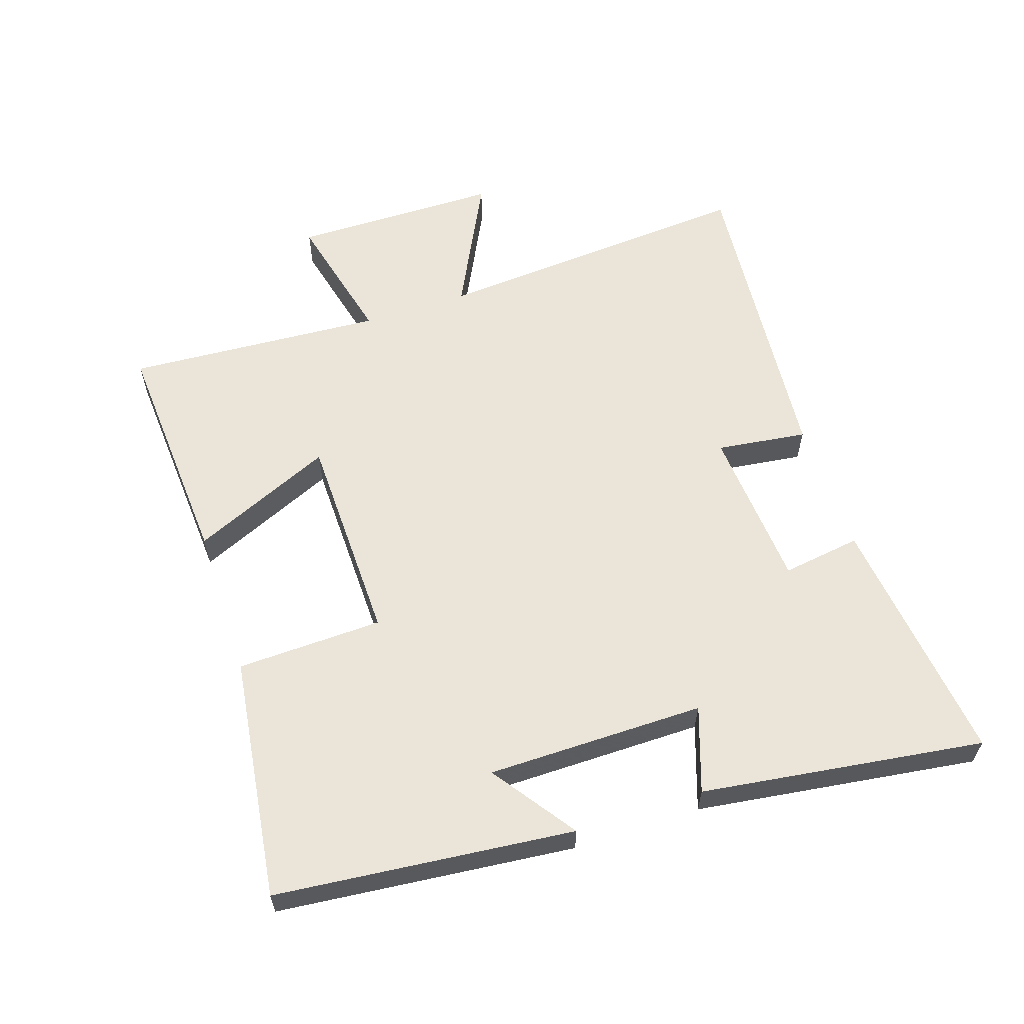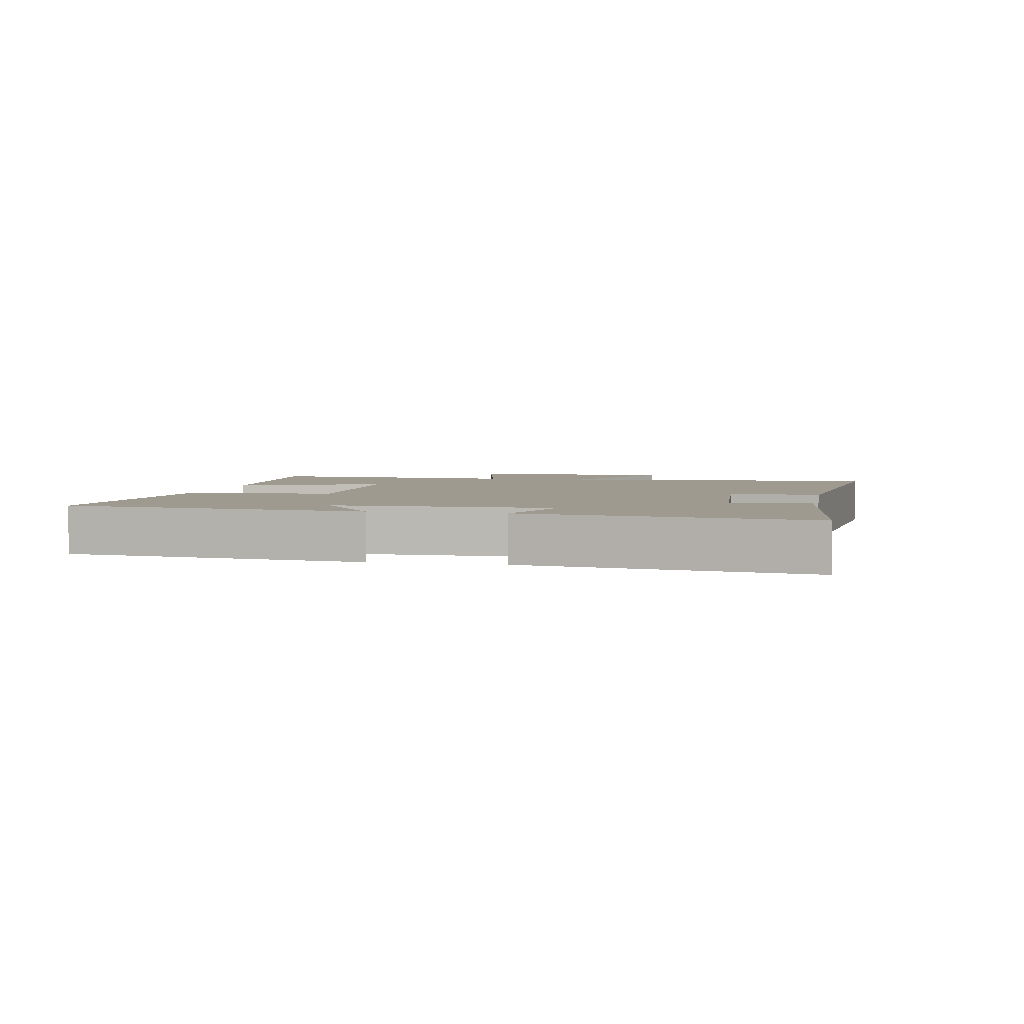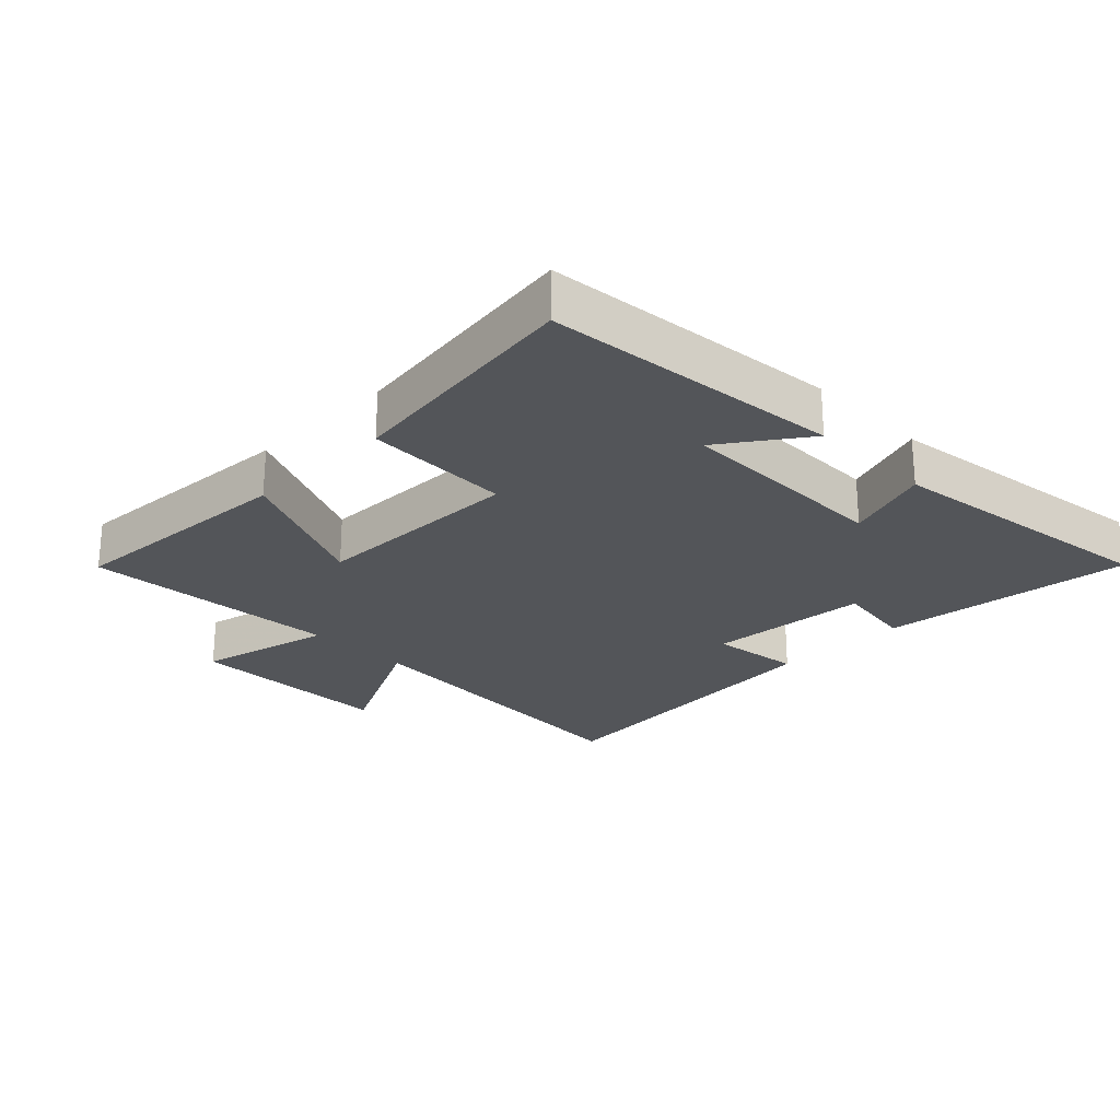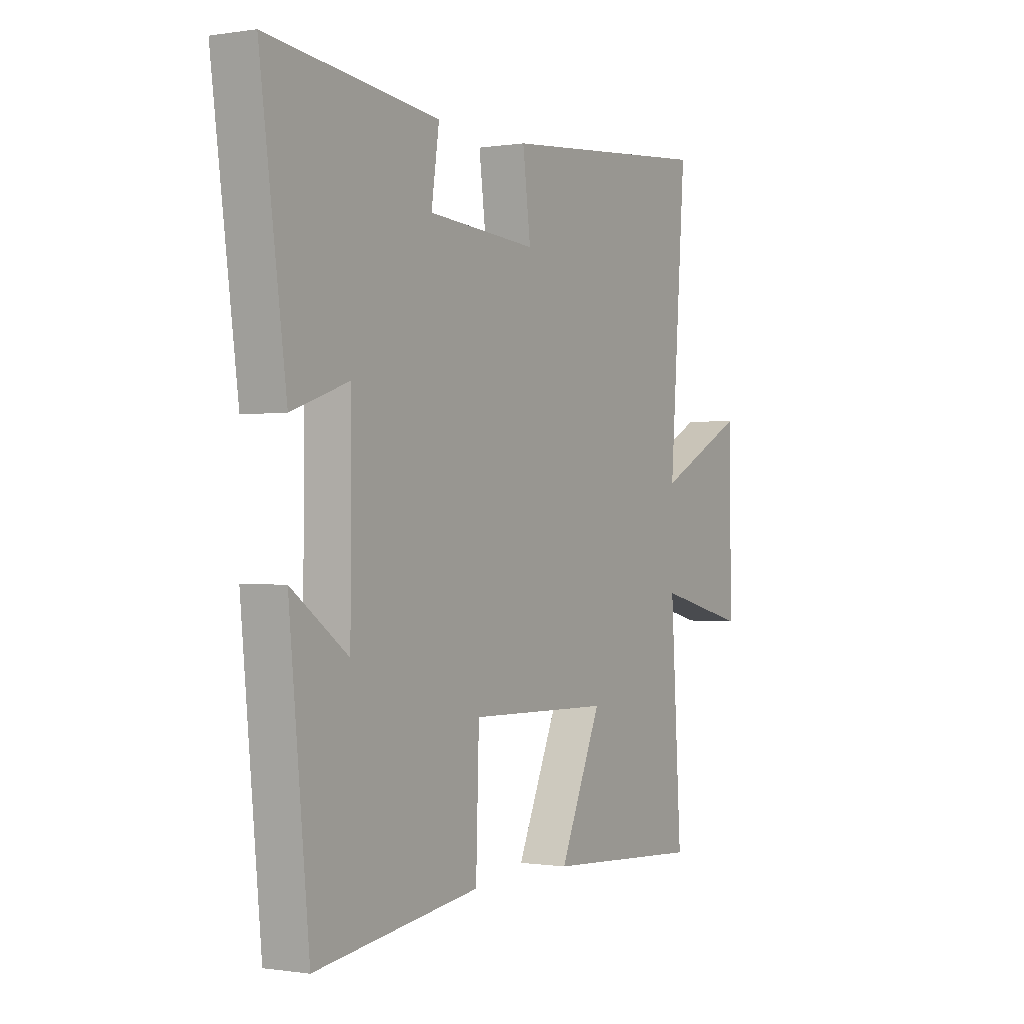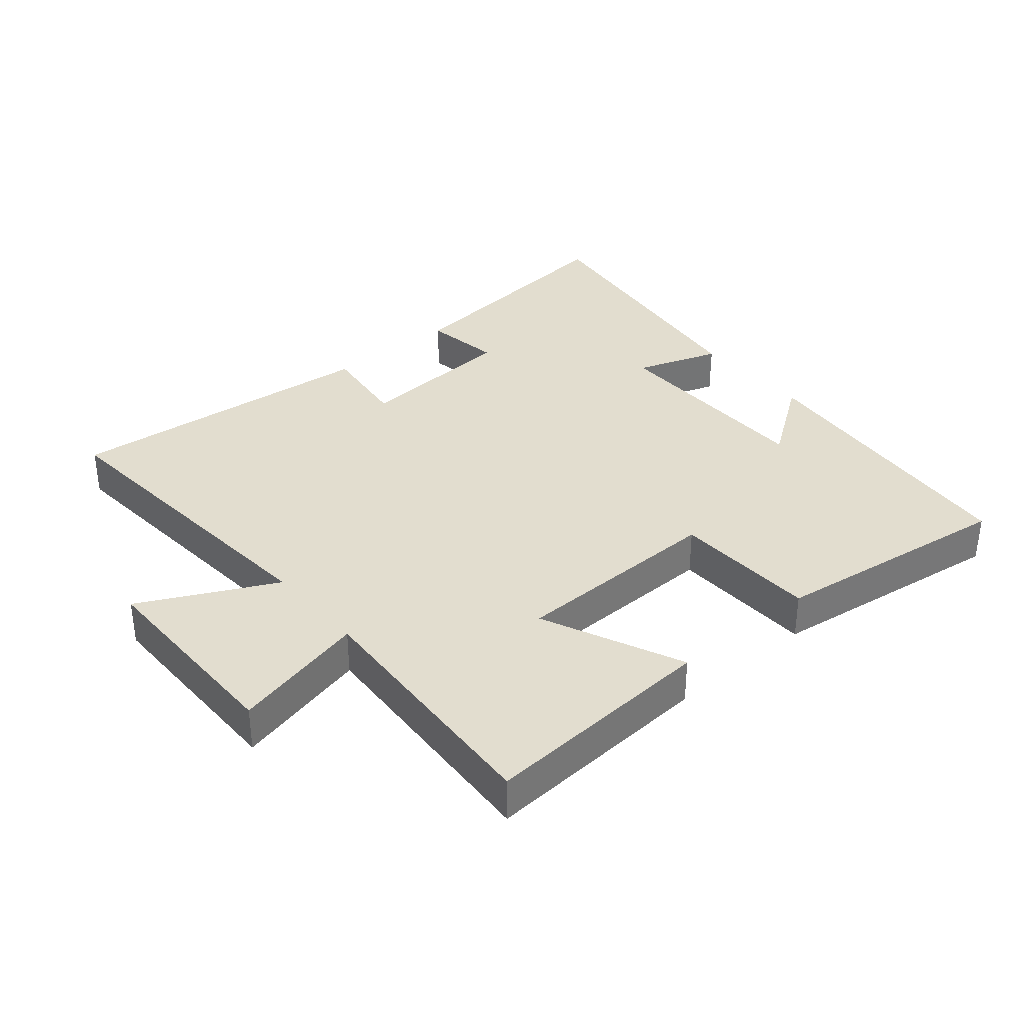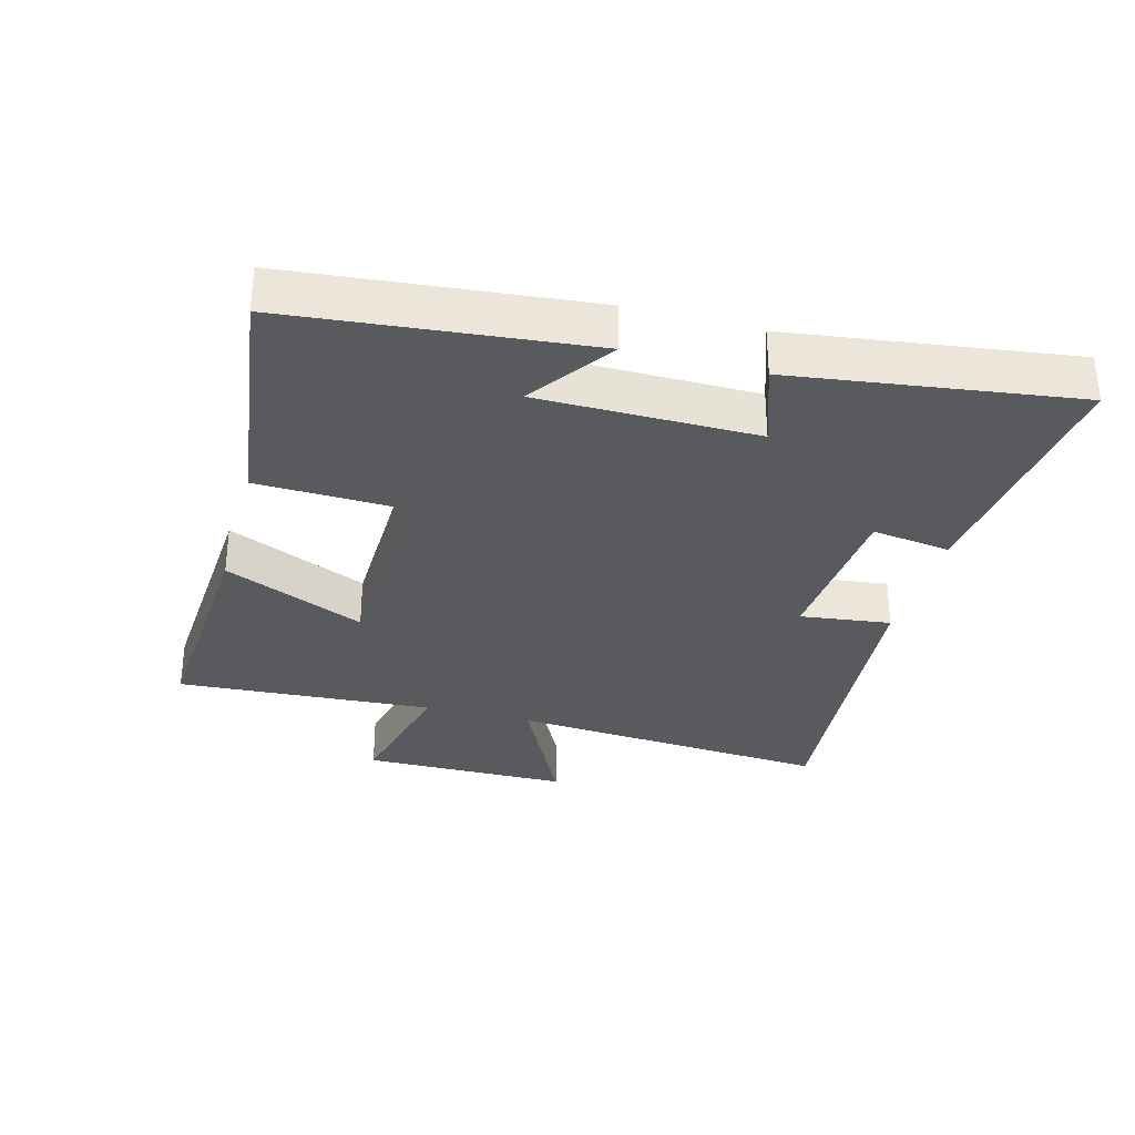
<metadata>
{"format":"obj","ext":"obj","renderer":"f3d","projection":"perspective","resolution":1024,"background":"white","views":[{"elev":59.3,"azim":-108.3,"up":"+Y"},{"elev":3.6,"azim":-78.6,"up":"+Y"},{"elev":-24.5,"azim":-135.2,"up":"+Y"},{"elev":-0.5,"azim":-59.6,"up":"+Z"},{"elev":35.0,"azim":139.7,"up":"+Y"},{"elev":-31.8,"azim":-105.2,"up":"+Y"}]}
</metadata>
<code>
v -0.56 0.07 0.544
v -0.17 0.07 0.5
v -0.188 0.07 0.378
v 0.064 0.07 0.36
v 0.046 0.07 0.5
v 0.538 0.07 0.545
v 0.5 0.07 0.044
v 0.708 0.07 0.148
v 0.71 0.07 -0.174
v 0.5 0.07 -0.124
v 0.525 0.07 -0.523
v 0.16 0.07 -0.5
v 0.257 0.07 -0.281
v -0.071 0.07 -0.275
v -0.078 0.07 -0.5
v -0.454 0.07 -0.551
v -0.5 0.07 -0.092
v -0.371 0.07 -0.183
v -0.369 0.07 0.153
v -0.5 0.07 0.108
v -0.56 0 0.544
v -0.17 0 0.5
v -0.188 0 0.378
v 0.064 0 0.36
v 0.046 0 0.5
v 0.538 0 0.545
v 0.5 0 0.044
v 0.708 0 0.148
v 0.71 0 -0.174
v 0.5 0 -0.124
v 0.525 0 -0.523
v 0.16 0 -0.5
v 0.257 0 -0.281
v -0.071 0 -0.275
v -0.078 0 -0.5
v -0.454 0 -0.551
v -0.5 0 -0.092
v -0.371 0 -0.183
v -0.369 0 0.153
v -0.5 0 0.108
f 1 2 3
f 20 1 3
f 19 20 3
f 18 19 3 4
f 15 16 17 18
f 14 15 18
f 13 14 18 4
f 10 11 12 13
f 10 13 4 5
f 7 8 9 10
f 7 10 5
f 5 6 7
f 23 22 21
f 23 21 40
f 23 40 39
f 24 23 39 38
f 38 37 36 35
f 38 35 34
f 24 38 34 33
f 33 32 31 30
f 25 24 33 30
f 30 29 28 27
f 25 30 27
f 27 26 25
f 1 21 22 2
f 2 22 23 3
f 3 23 24 4
f 4 24 25 5
f 5 25 26 6
f 6 26 27 7
f 7 27 28 8
f 8 28 29 9
f 9 29 30 10
f 10 30 31 11
f 11 31 32 12
f 12 32 33 13
f 13 33 34 14
f 14 34 35 15
f 15 35 36 16
f 16 36 37 17
f 17 37 38 18
f 18 38 39 19
f 19 39 40 20
f 20 40 21 1

</code>
